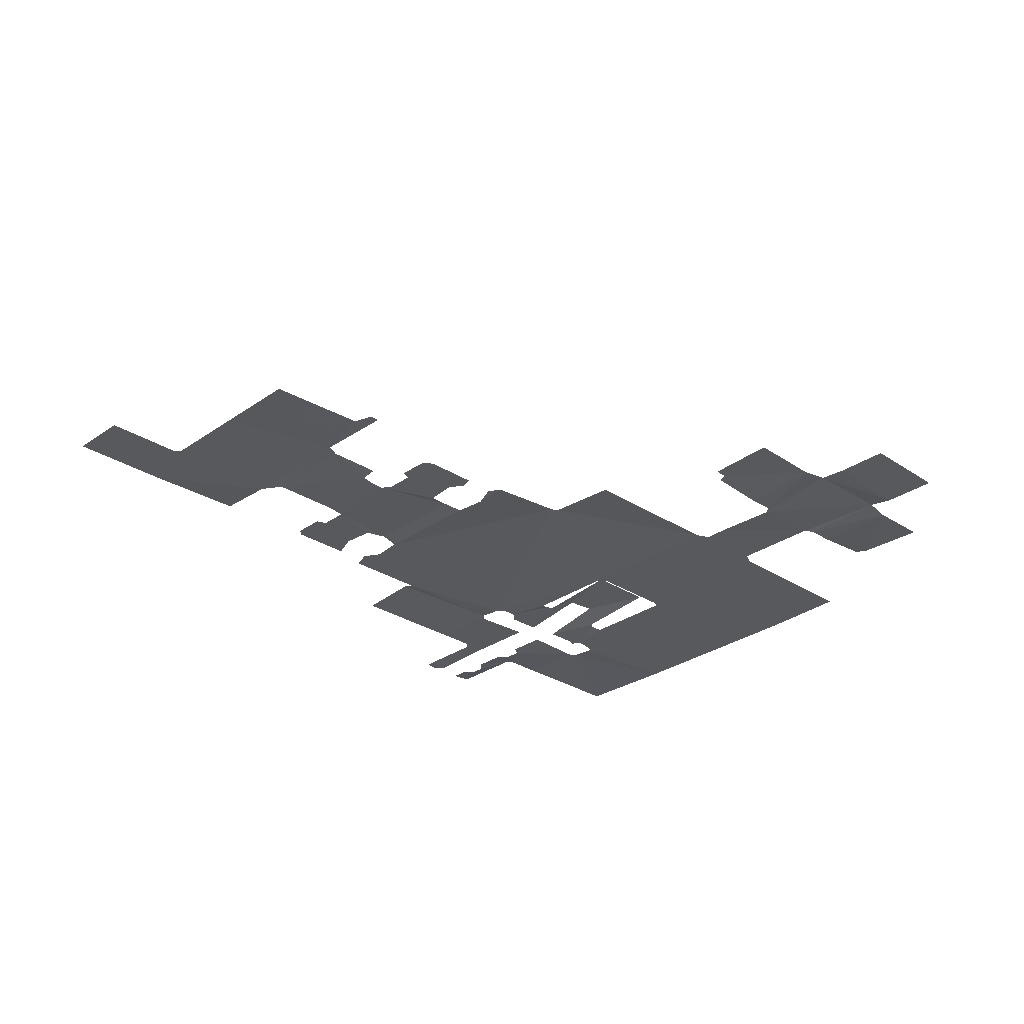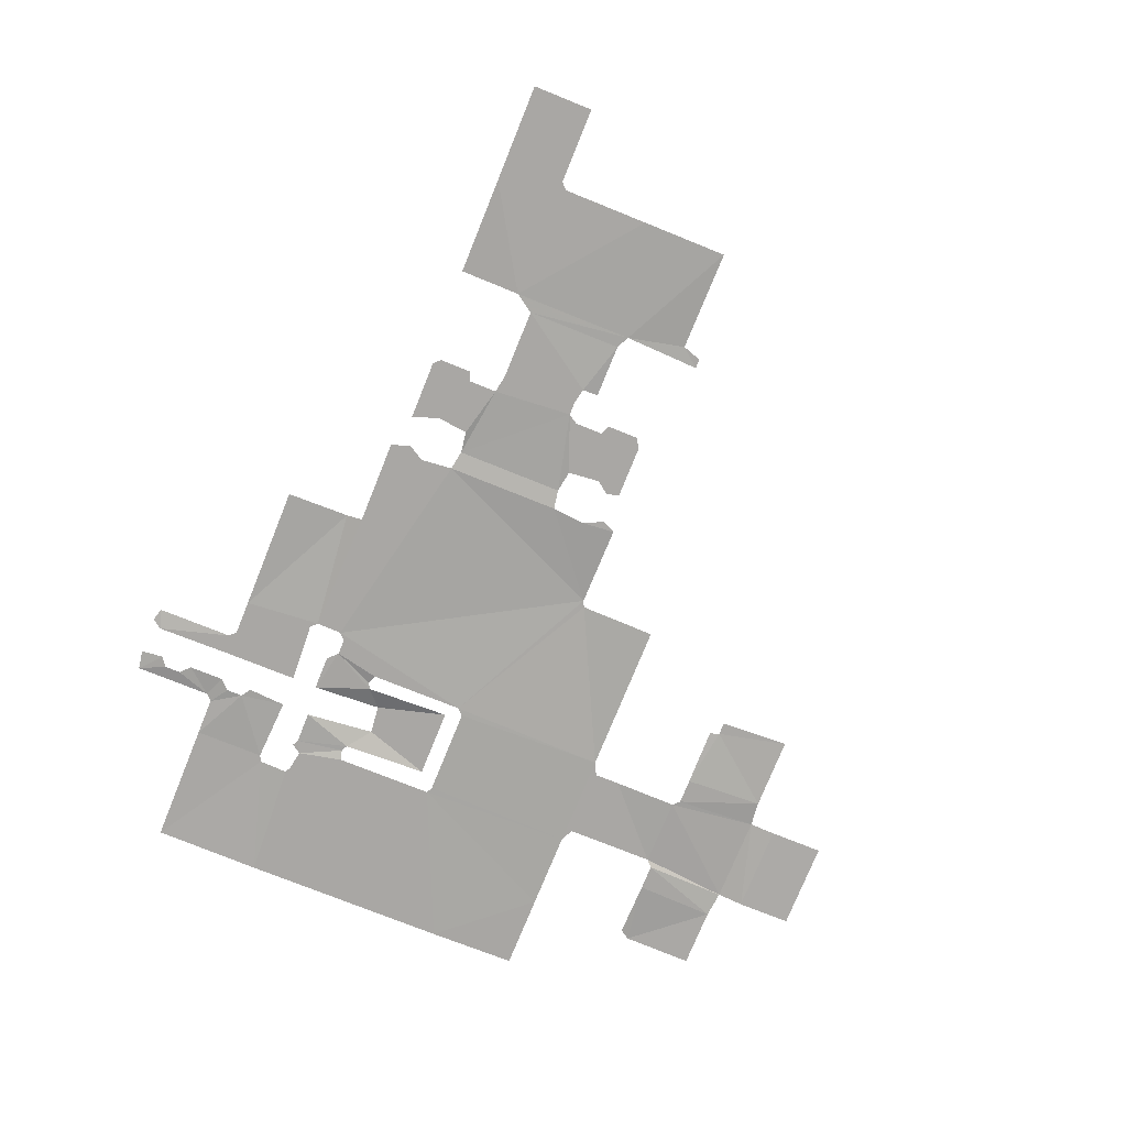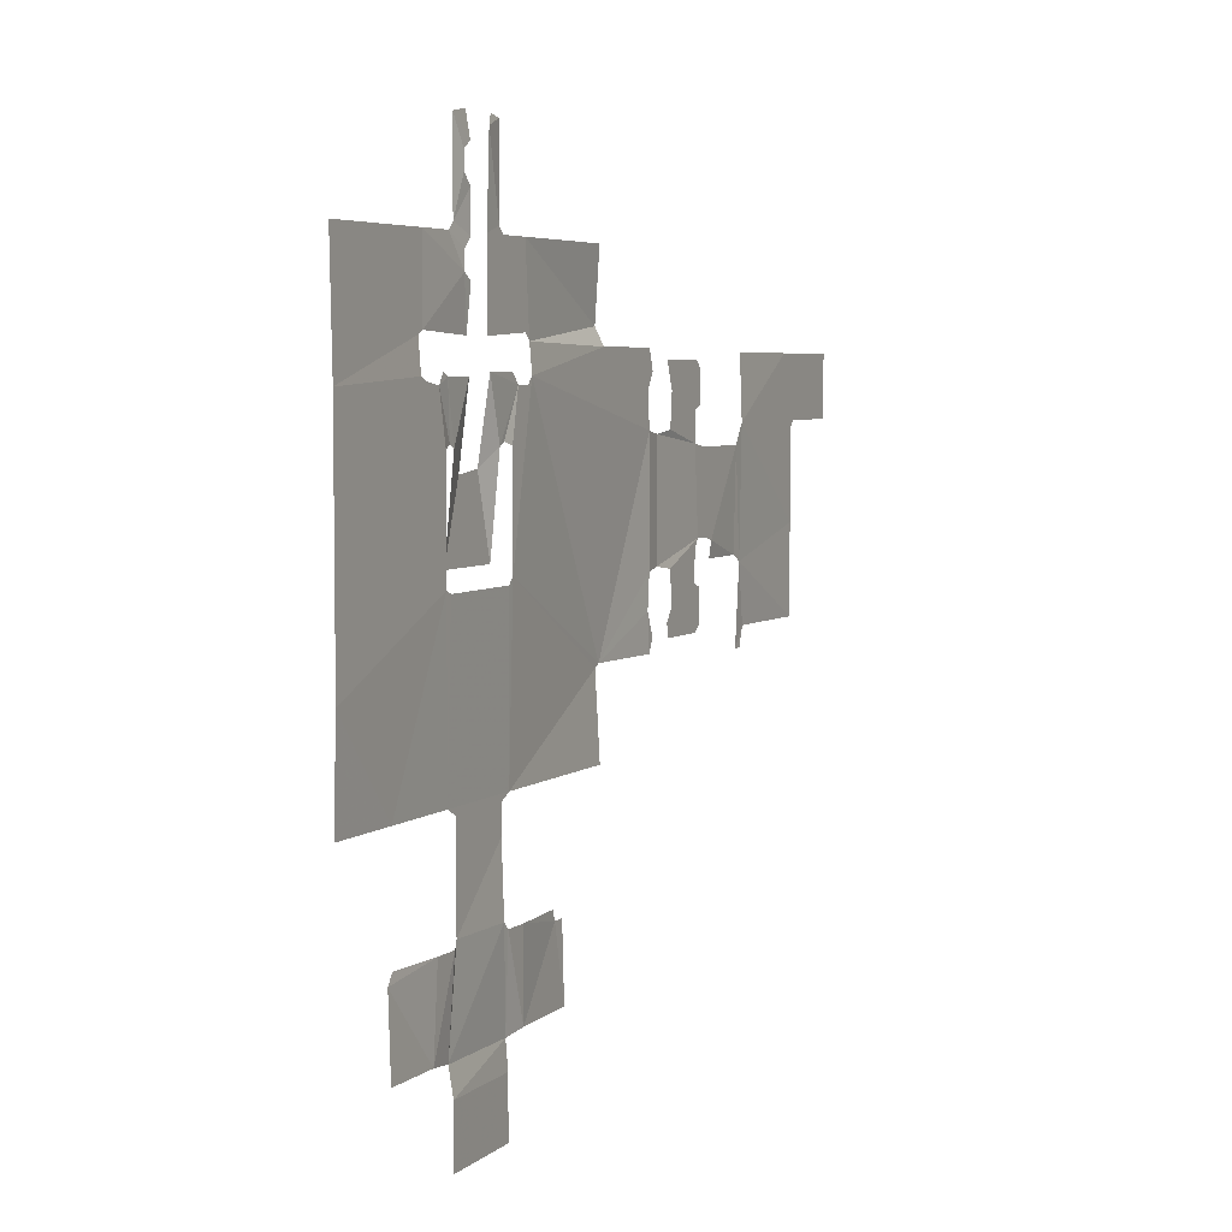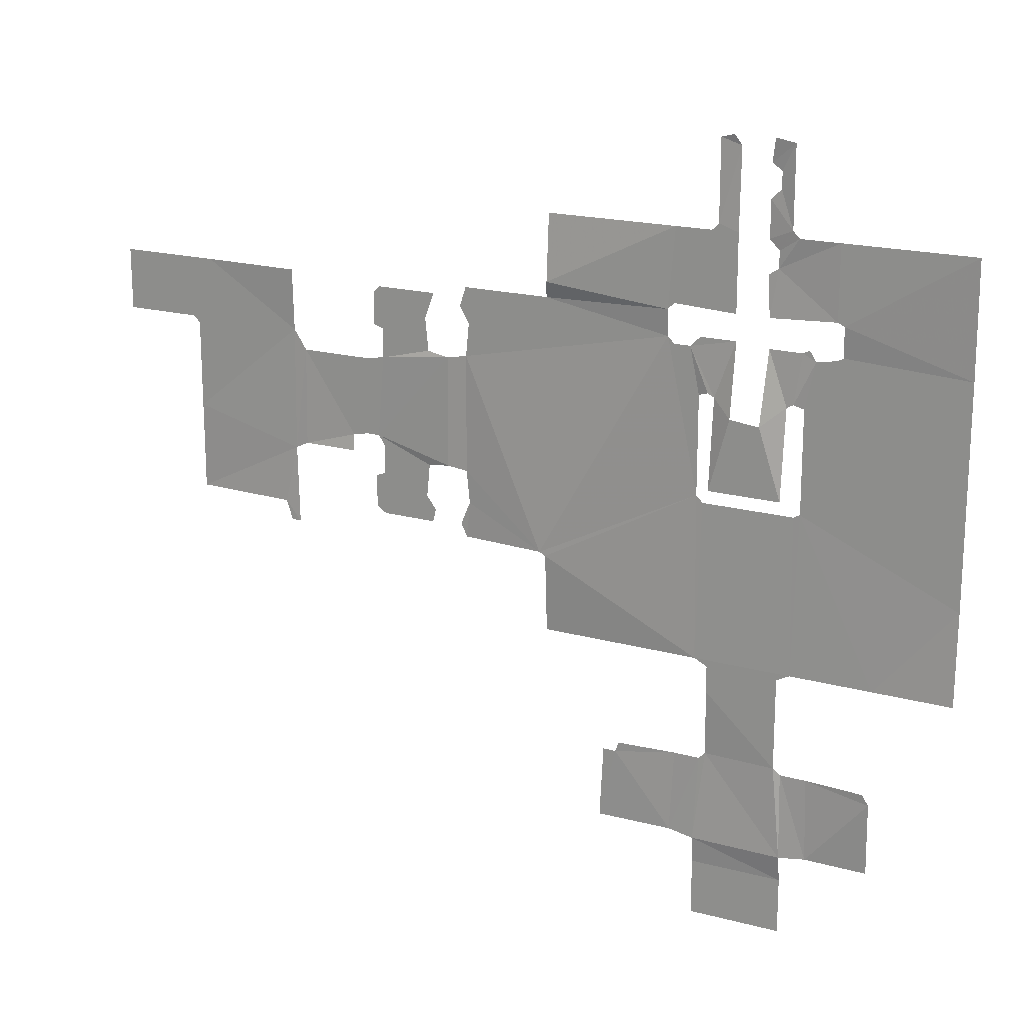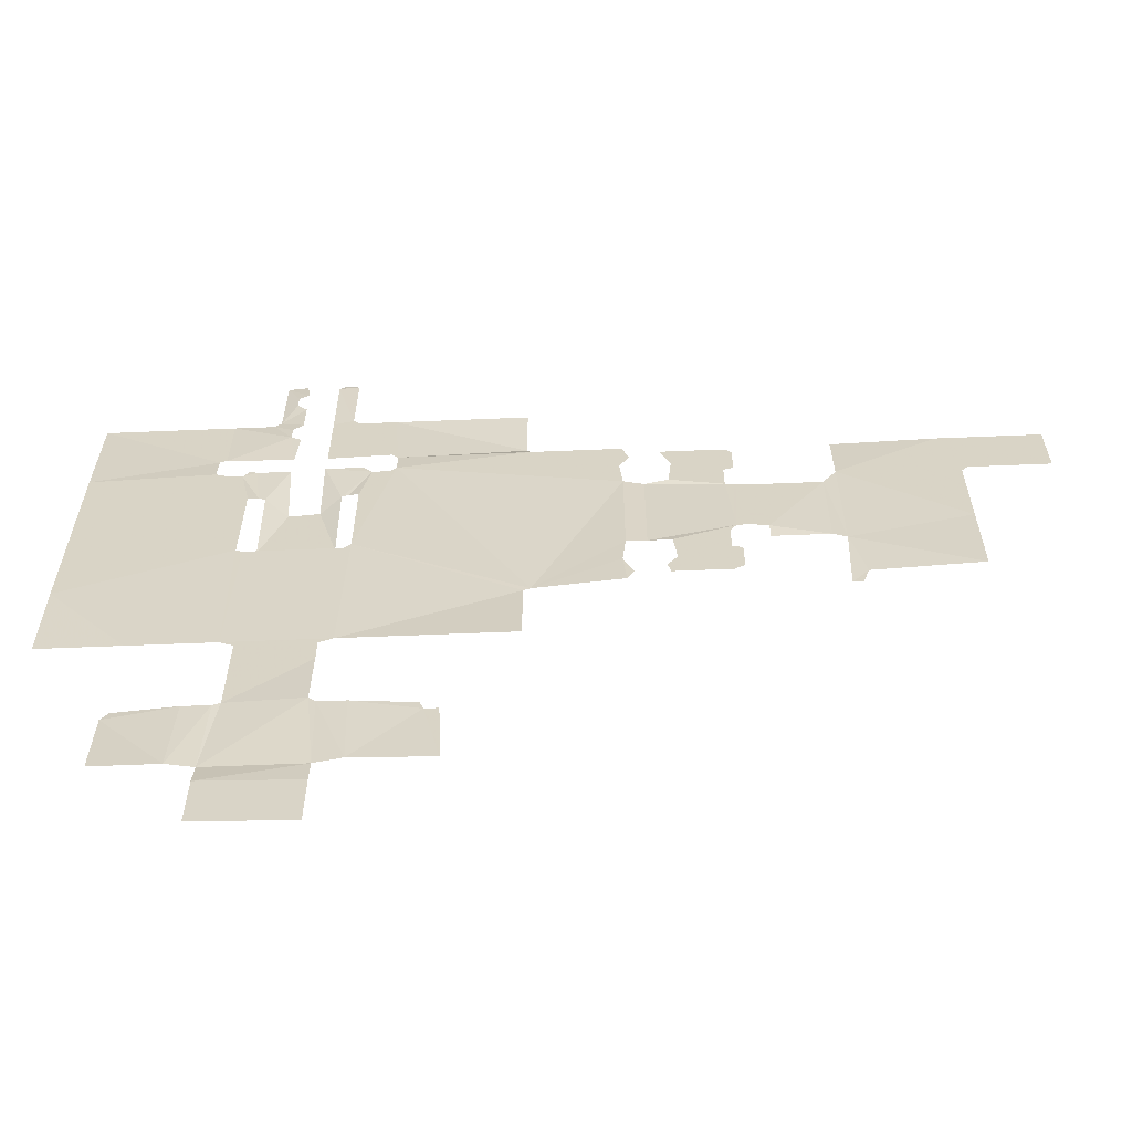
<metadata>
{"format":"obj","ext":"obj","renderer":"f3d","projection":"perspective","resolution":1024,"background":"white","views":[{"elev":-29.2,"azim":136.2,"up":"+Y"},{"elev":-74.7,"azim":68.0,"up":"+Y"},{"elev":5.0,"azim":-64.9,"up":"+Z"},{"elev":18.4,"azim":-151.6,"up":"+Z"},{"elev":-61.0,"azim":2.4,"up":"+Z"}]}
</metadata>
<code>
v -24.1 10.32 -32.17
v -15.7 10.52 -32.17
v -15.7 10.52 -37.27
v -24.1 10.32 -37.27
v -24.1 10.72 -29.77
v -26.5 10.52 -29.47
v -26.2 10.32 -21.97
v -23.8 10.32 -21.97
v -23.2 10.52 -21.37
v -23.2 10.52 -15.37
v -16.6 10.52 -15.37
v -16.6 10.32 -21.37
v -16 10.32 -21.97
v -13.6 10.32 -21.97
v -13.3 10.52 -29.47
v -15.7 10.72 -29.77
v -32.2 10.52 -29.47
v -32.2 10.72 -22.87
v -31.6 10.72 -21.97
v -8.204 10.72 -21.97
v -7.904 10.72 -22.87
v -6.704 10.72 -22.87
v -6.404 10.72 -28.87
v -6.404 10.72 -29.47
v -23.2 10.52 -12.97
v -24.4 10.52 -12.37
v -24.1 10.32 2.029
v -15.7 10.32 2.029
v -15.4 10.52 -12.37
v -16.6 10.52 -12.97
v -39.1 10.32 4.729
v -24.7 10.32 4.729
v -24.7 10.32 2.329
v -31.9 10.52 -12.37
v -39.1 10.52 -12.37
v -39.1 10.32 -3.971
v -15.1 10.32 2.629
v -0.1045 10.92 -4.871
v -0.7045 10.92 -5.171
v -0.7045 10.52 -12.37
v -8.204 10.52 -12.37
v 24.8 10.52 1.729
v 24.8 10.32 10.73
v 26 10.32 12.53
v 26 10.52 18.23
v 35.3 10.32 18.23
v 44.6 10.32 18.23
v 44.6 10.32 12.53
v 37.4 10.32 12.53
v 36.8 10.32 11.93
v 36.8 10.32 3.829
v 36.8 10.32 -4.271
v 27.2 10.72 -4.271
v 26.6 10.72 -6.071
v 25.7 10.72 -6.071
v 26 10.52 1.129
v -15.1 10.32 11.63
v -16 10.52 11.93
v -14.2 10.32 15.83
v -12.7 10.32 15.83
v -12.1 10.32 16.43
v -12.1 10.52 18.83
v -0.7045 10.92 20.03
v -0.4045 10.32 18.53
v 7.696 10.32 18.53
v 8.296 10.32 16.73
v 7.396 10.32 15.23
v 7.696 10.32 12.23
v 9.496 10.52 11.93
v 9.496 10.52 1.729
v 7.696 10.32 1.429
v 7.396 10.32 -1.571
v 8.296 10.32 -3.671
v 7.696 10.32 -4.871
v 11.6 10.32 12.23
v 11.9 10.32 15.23
v 11 10.32 17.63
v 16.7 10.32 17.63
v 17.3 10.32 17.03
v 17.3 10.32 14.03
v 16.4 10.32 13.73
v 16.4 10.32 11.03
v 18.2 10.32 10.73
v 18.2 10.32 3.529
v 17 10.32 3.529
v 16.4 10.32 2.629
v 16.4 10.32 -0.07139
v 17.3 10.32 -0.3714
v 17.3 10.32 -3.371
v 16.4 10.32 -3.971
v 11.3 10.32 -3.971
v 11 10.32 -2.771
v 11.9 10.32 -1.571
v 11.6 10.32 1.429
v 19.7 10.52 1.729
v 19.7 10.32 3.229
v -23.8 10.52 11.93
v -24.4 10.32 16.43
v -21.4 10.32 16.43
v -21.1 11.32 9.829
v -18.4 11.32 10.13
v -18.4 10.32 16.73
v -15.1 10.32 16.73
v -16.6 10.52 11.63
v -16.6 11.32 3.529
v -23.2 11.32 3.529
v -23.2 10.52 11.63
v -39.1 10.32 15.83
v -27.4 10.32 16.13
v -25.6 10.32 15.83
v -25 10.32 16.73
v -24.7 10.32 11.63
v -27.4 10.52 26.03
v -27.4 10.52 19.43
v -28 10.52 19.13
v -28 10.32 16.43
v -39.1 10.52 26.03
v -12.7 10.52 19.43
v -12.7 10.52 26.03
v -0.7045 10.52 26.03
v -23.8 10.52 26.03
v -23.2 10.52 26.63
v -23.2 10.52 33.83
v -21.4 10.52 34.13
v -21.1 10.32 32.03
v -22 10.32 31.43
v -22 10.32 29.93
v -21.1 10.32 29.03
v -21.1 10.32 25.73
v -22 10.32 24.83
v -22 10.32 23.33
v -21.1 10.32 22.73
v -21.4 10.52 19.13
v -18.4 10.52 19.13
v -18.4 10.52 26.03
v -18.4 10.32 33.23
v -17.8 10.52 34.13
v -16.6 10.52 33.83
v -16.6 10.52 26.63
v -16 10.52 26.03
f 1 2 3
f 1 3 4
f 6 7 8
f 5 6 8
f 13 14 15
f 13 15 16
f 5 8 9
f 12 13 16
f 16 2 1
f 16 1 5
f 9 10 11
f 9 11 12
f 5 9 12
f 5 12 16
f 18 19 7
f 6 17 18
f 7 6 18
f 14 20 21
f 21 22 23
f 21 23 24
f 21 24 15
f 14 21 15
f 30 11 10
f 30 10 25
f 29 30 25
f 29 25 26
f 26 27 28
f 26 28 29
f 34 35 36
f 31 32 33
f 33 27 26
f 36 31 33
f 33 26 34
f 33 34 36
f 39 40 41
f 29 28 37
f 39 41 29
f 37 38 39
f 37 39 29
f 53 54 55
f 53 55 56
f 47 48 49
f 46 47 49
f 46 49 50
f 56 42 43
f 44 45 46
f 44 46 50
f 56 43 44
f 52 53 56
f 51 52 56
f 44 50 51
f 44 51 56
f 65 66 67
f 72 73 74
f 57 58 59
f 57 59 60
f 57 60 61
f 72 74 38
f 64 65 67
f 71 72 38
f 64 67 68
f 68 69 70
f 68 70 71
f 62 63 64
f 61 62 64
f 37 57 61
f 68 71 38
f 61 64 68
f 61 68 38
f 37 61 38
f 91 92 93
f 79 80 81
f 87 88 89
f 87 89 90
f 78 79 81
f 90 91 93
f 87 90 93
f 87 93 94
f 86 87 94
f 76 77 78
f 76 78 81
f 75 76 81
f 75 81 82
f 85 86 94
f 69 75 82
f 83 84 85
f 82 83 85
f 85 94 70
f 69 82 85
f 70 69 85
f 42 95 96
f 96 84 83
f 43 42 96
f 83 43 96
f 102 103 59
f 59 58 104
f 107 97 98
f 107 98 99
f 107 99 100
f 102 59 104
f 101 102 104
f 106 107 100
f 101 104 105
f 100 101 105
f 100 105 106
f 110 111 98
f 110 98 97
f 110 97 112
f 109 110 112
f 109 112 32
f 109 32 31
f 108 109 31
f 113 114 115
f 116 109 108
f 115 116 108
f 115 108 117
f 113 115 117
f 62 118 119
f 119 120 63
f 119 63 62
f 123 124 125
f 123 125 126
f 123 126 127
f 122 123 127
f 122 127 128
f 122 128 129
f 122 129 130
f 121 122 130
f 121 130 131
f 131 132 133
f 113 121 131
f 114 113 131
f 114 131 133
f 136 137 138
f 136 138 139
f 135 136 139
f 135 139 140
f 134 135 140
f 118 134 140
f 119 118 140

</code>
